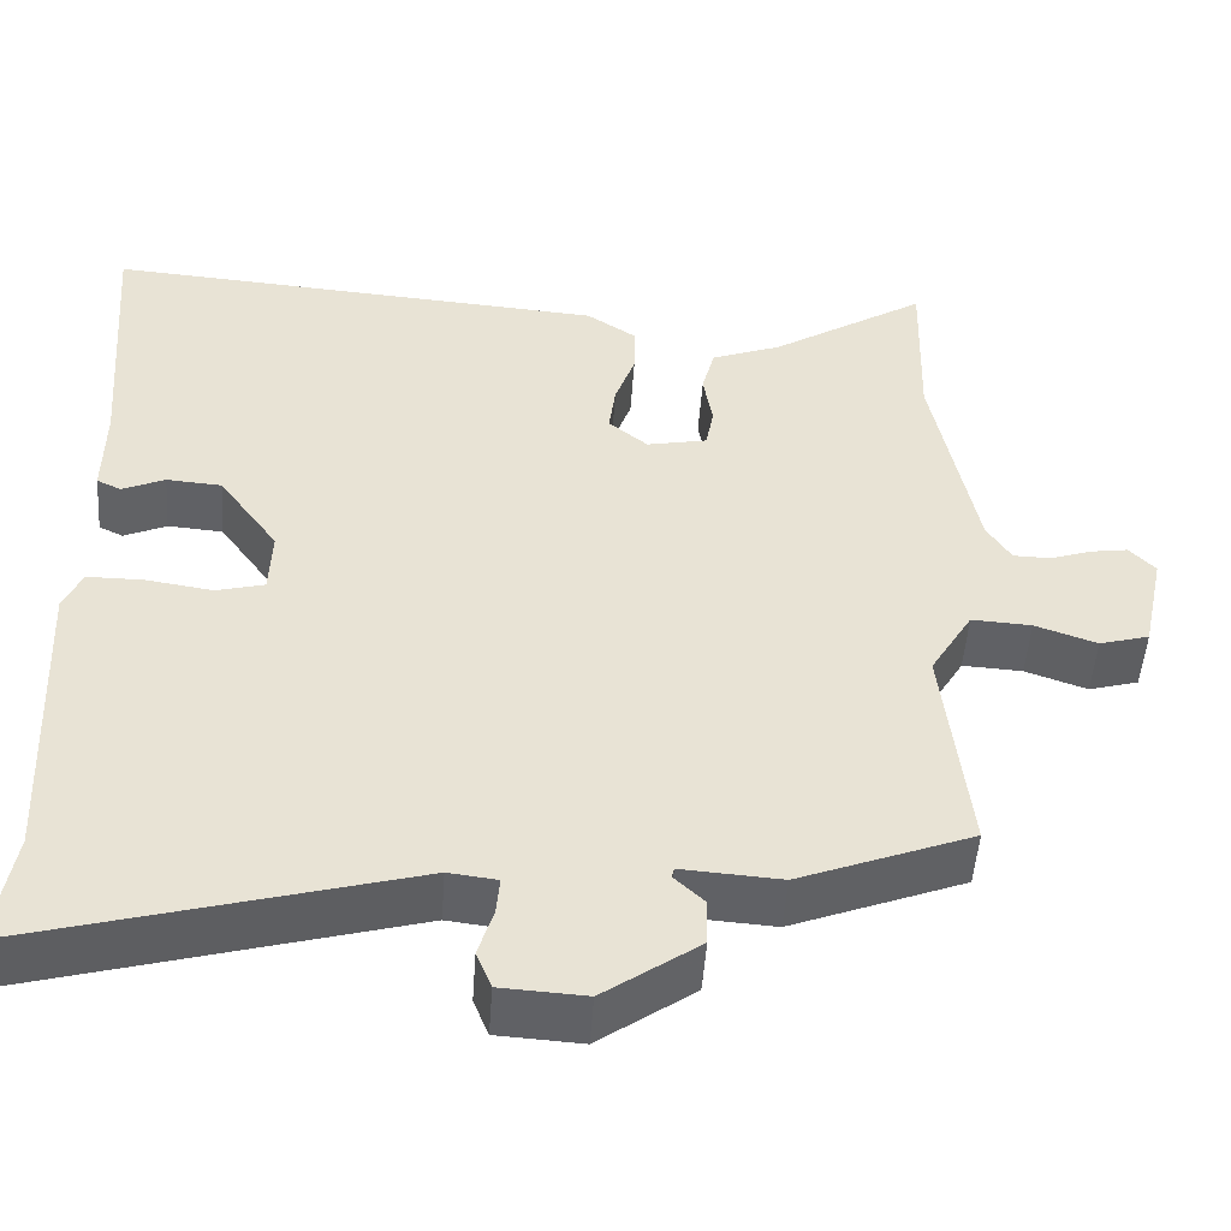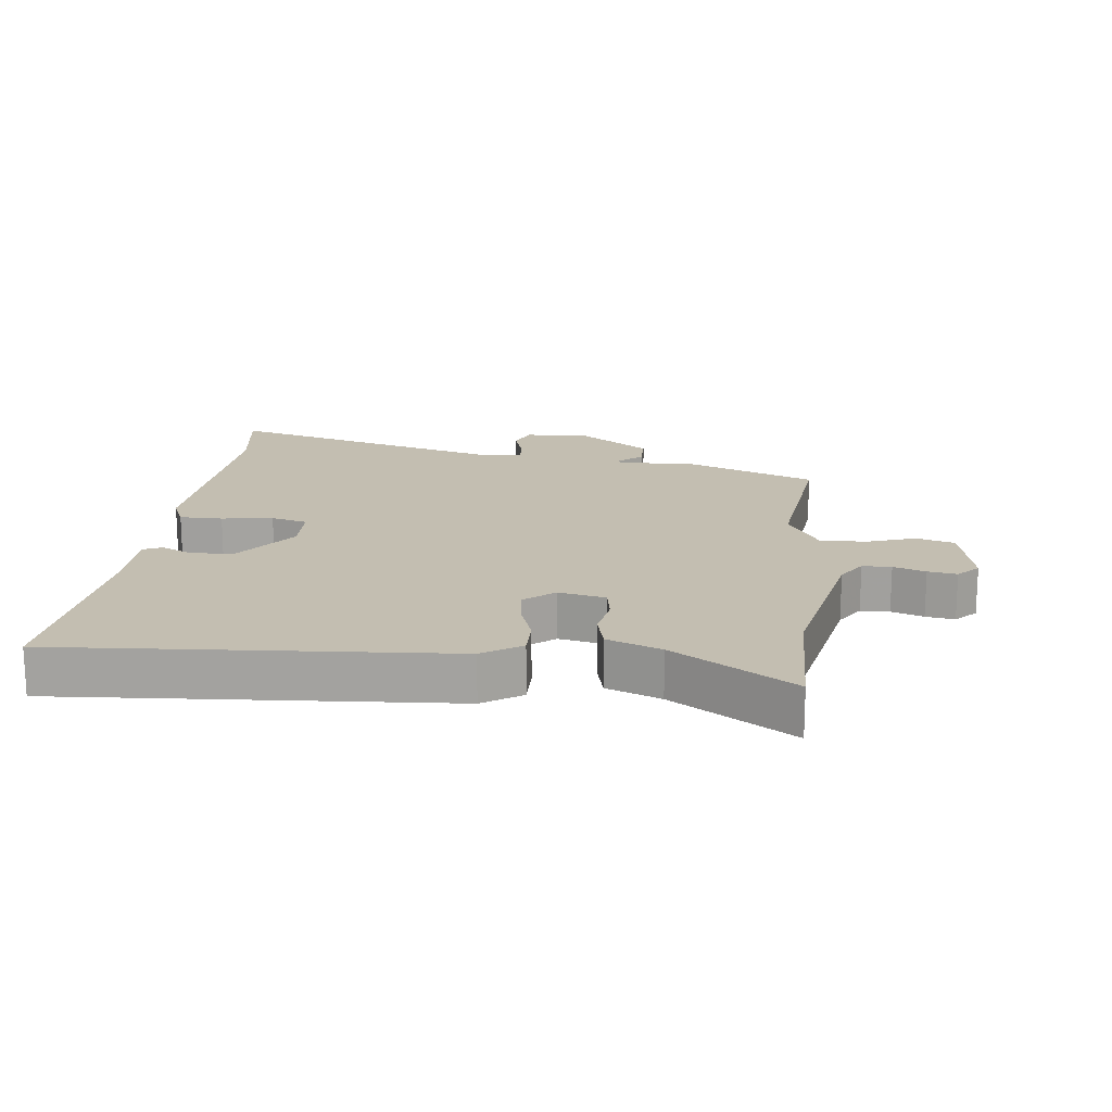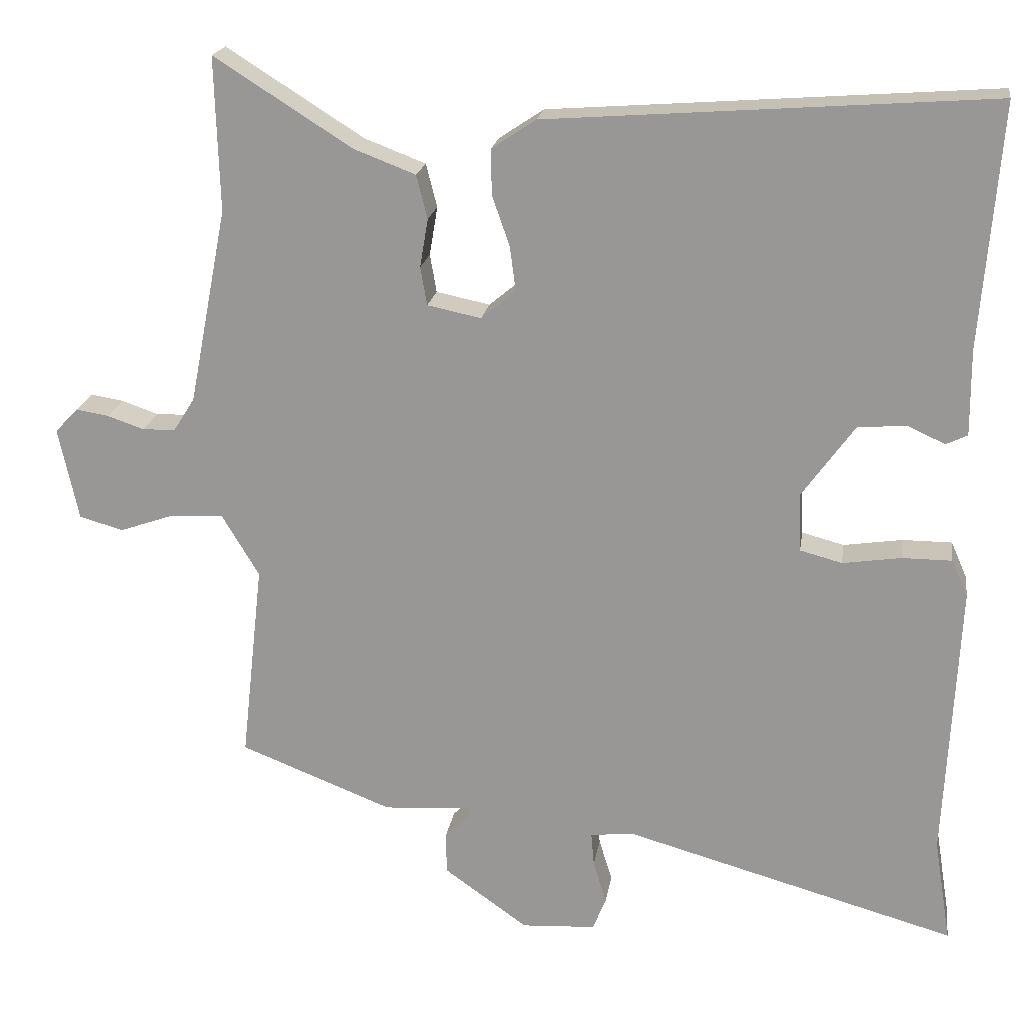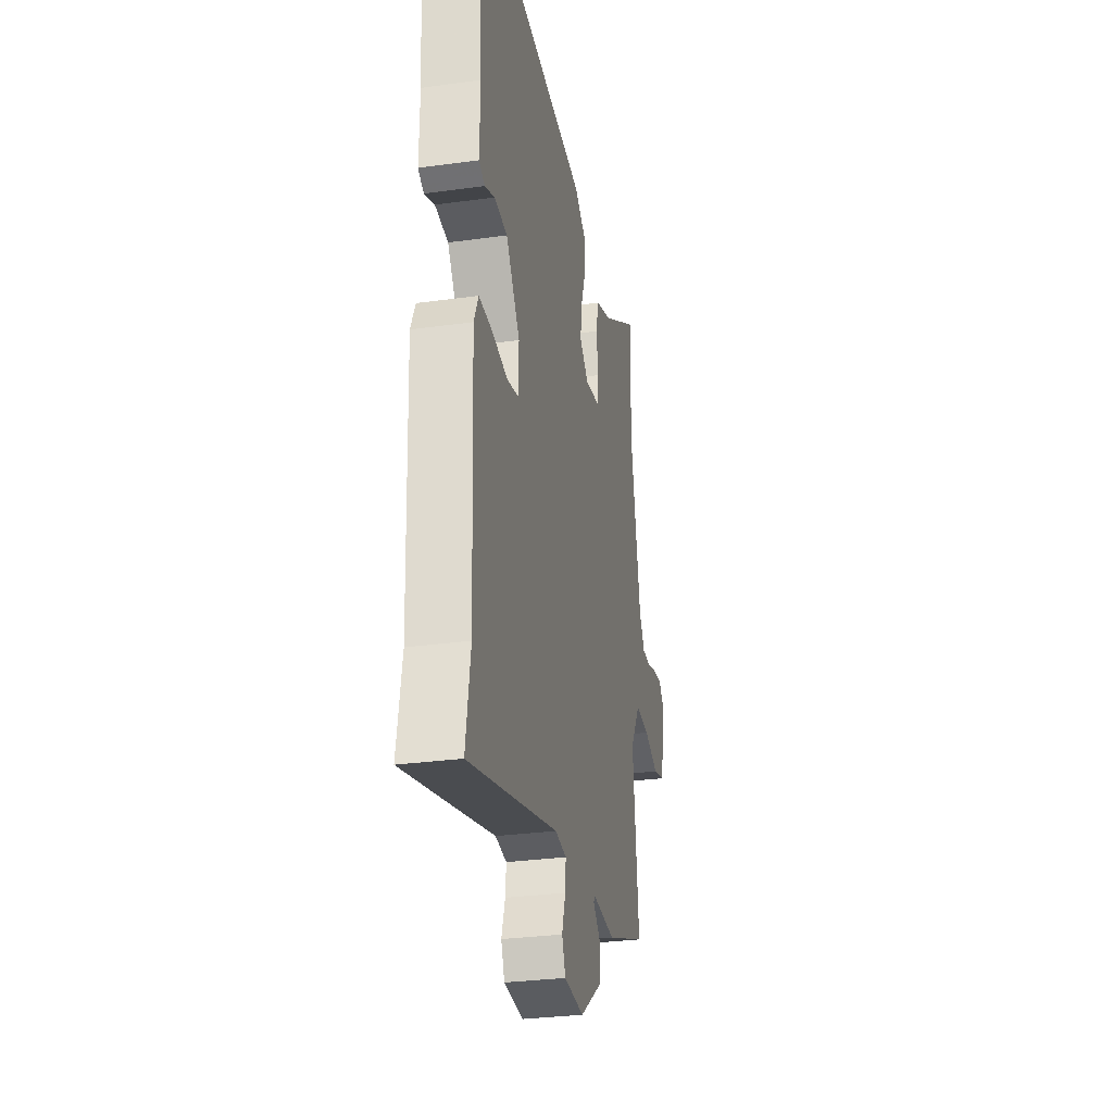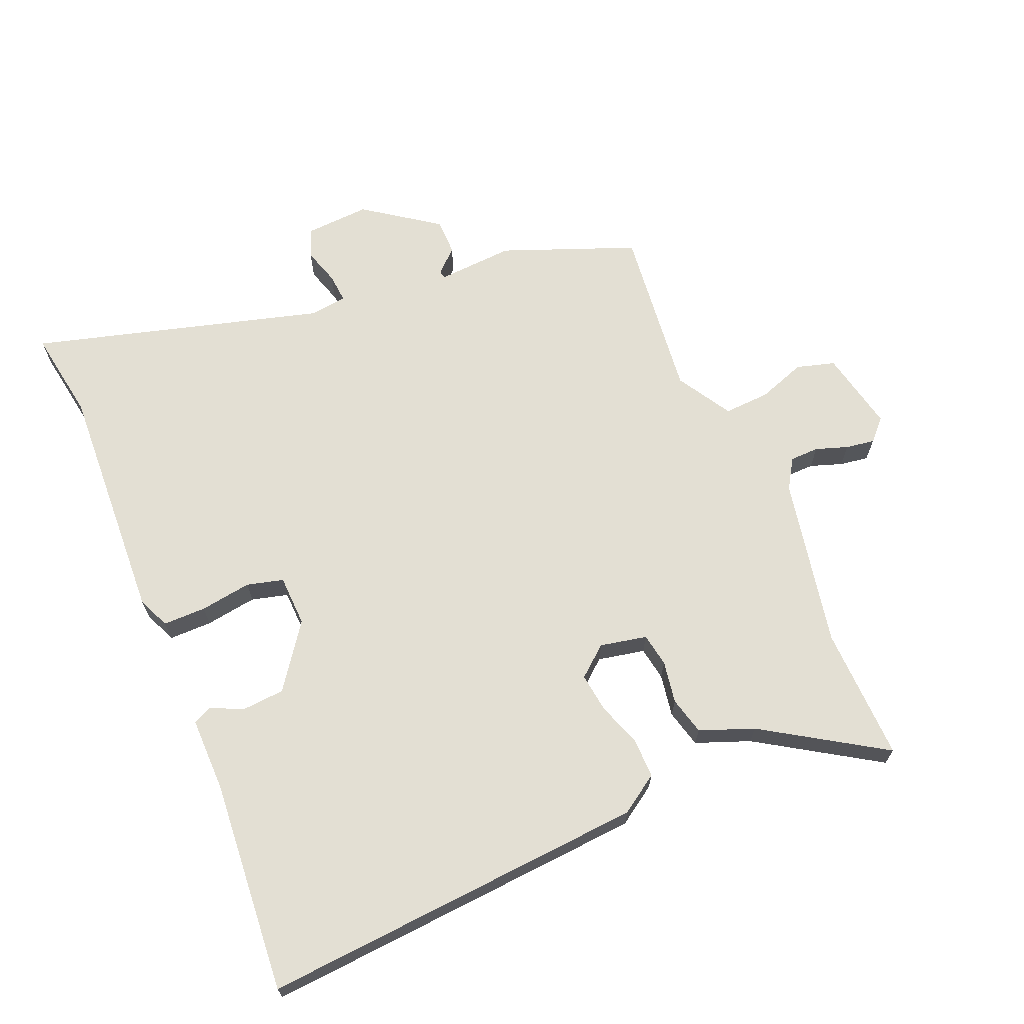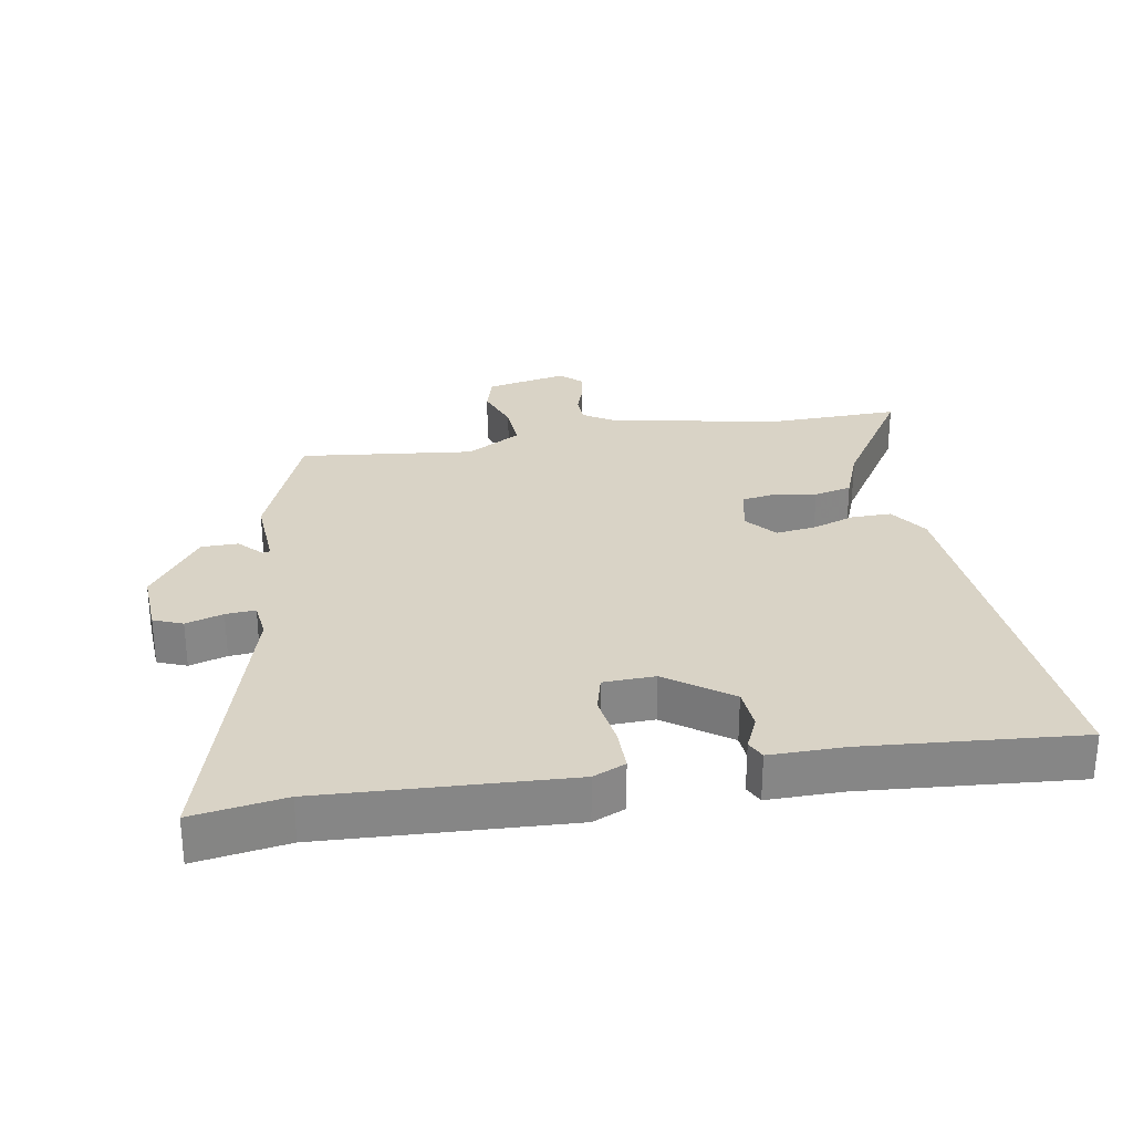
<metadata>
{"format":"obj","ext":"obj","renderer":"f3d","projection":"perspective","resolution":1024,"background":"white","views":[{"elev":-50.0,"azim":-4.0,"up":"+Z"},{"elev":17.2,"azim":6.9,"up":"+Y"},{"elev":20.0,"azim":-171.2,"up":"+Z"},{"elev":-30.3,"azim":-78.7,"up":"+Z"},{"elev":67.1,"azim":-22.8,"up":"+Y"},{"elev":28.3,"azim":-99.6,"up":"+Y"}]}
</metadata>
<code>
v -0.523 0.07 -0.642
v -0.5 0.07 -0.5
v -0.518 0.07 -0.123
v -0.496 0.07 -0.073
v -0.429 0.07 -0.073
v -0.349 0.07 -0.085
v -0.292 0.07 -0.07
v -0.289 0.07 0.01
v -0.36 0.07 0.109
v -0.426 0.07 0.114
v -0.477 0.07 0.091
v -0.506 0.07 0.105
v -0.505 0.07 0.221
v -0.531 0.07 0.552
v 0.071 0.07 0.507
v 0.131 0.07 0.467
v 0.13 0.07 0.405
v 0.106 0.07 0.337
v 0.098 0.07 0.276
v 0.145 0.07 0.237
v 0.218 0.07 0.252
v 0.227 0.07 0.304
v 0.216 0.07 0.37
v 0.231 0.07 0.429
v 0.315 0.07 0.461
v 0.502 0.07 0.579
v 0.496 0.07 0.37
v 0.548 0.07 0.104
v 0.577 0.07 0.058
v 0.622 0.07 0.057
v 0.672 0.07 0.074
v 0.717 0.07 0.081
v 0.748 0.07 0.048
v 0.721 0.07 -0.078
v 0.661 0.07 -0.095
v 0.587 0.07 -0.069
v 0.515 0.07 -0.065
v 0.464 0.07 -0.15
v 0.494 0.07 -0.421
v 0.286 0.07 -0.502
v 0.167 0.07 -0.494
v 0.164 0.07 -0.506
v 0.2 0.07 -0.54
v 0.199 0.07 -0.597
v 0.085 0.07 -0.678
v -0.016 0.07 -0.672
v -0.034 0.07 -0.627
v -0.016 0.07 -0.569
v -0.012 0.07 -0.523
v -0.07 0.07 -0.516
v -0.523 0 -0.642
v -0.5 0 -0.5
v -0.518 0 -0.123
v -0.496 0 -0.073
v -0.429 0 -0.073
v -0.349 0 -0.085
v -0.292 0 -0.07
v -0.289 0 0.01
v -0.36 0 0.109
v -0.426 0 0.114
v -0.477 0 0.091
v -0.506 0 0.105
v -0.505 0 0.221
v -0.531 0 0.552
v 0.071 0 0.507
v 0.131 0 0.467
v 0.13 0 0.405
v 0.106 0 0.337
v 0.098 0 0.276
v 0.145 0 0.237
v 0.218 0 0.252
v 0.227 0 0.304
v 0.216 0 0.37
v 0.231 0 0.429
v 0.315 0 0.461
v 0.502 0 0.579
v 0.496 0 0.37
v 0.548 0 0.104
v 0.577 0 0.058
v 0.622 0 0.057
v 0.672 0 0.074
v 0.717 0 0.081
v 0.748 0 0.048
v 0.721 0 -0.078
v 0.661 0 -0.095
v 0.587 0 -0.069
v 0.515 0 -0.065
v 0.464 0 -0.15
v 0.494 0 -0.421
v 0.286 0 -0.502
v 0.167 0 -0.494
v 0.164 0 -0.506
v 0.2 0 -0.54
v 0.199 0 -0.597
v 0.085 0 -0.678
v -0.016 0 -0.672
v -0.034 0 -0.627
v -0.016 0 -0.569
v -0.012 0 -0.523
v -0.07 0 -0.516
f 46 47 48
f 45 46 48
f 44 45 48
f 43 44 48
f 42 43 48
f 41 42 48 49
f 38 39 40 41
f 41 49 50
f 38 41 50
f 37 38 50
f 34 35 36
f 33 34 36
f 32 33 36
f 31 32 36
f 30 31 36
f 29 30 36 37
f 50 1 2
f 37 50 2
f 29 37 2
f 28 29 2
f 25 26 27
f 25 27 28
f 24 25 28
f 23 24 28
f 22 23 28
f 16 17 18
f 15 16 18
f 14 15 18
f 13 14 18
f 13 18 19
f 10 11 12 13
f 13 19 20
f 10 13 20
f 9 10 20
f 4 5 6
f 3 4 6
f 2 3 6
f 2 6 7
f 28 2 7
f 21 22 28
f 20 21 28
f 9 20 28
f 8 9 28
f 7 8 28
f 98 97 96
f 98 96 95
f 98 95 94
f 98 94 93
f 98 93 92
f 99 98 92 91
f 91 90 89 88
f 100 99 91
f 100 91 88
f 100 88 87
f 86 85 84
f 86 84 83
f 86 83 82
f 86 82 81
f 86 81 80
f 87 86 80 79
f 52 51 100
f 52 100 87
f 52 87 79
f 52 79 78
f 77 76 75
f 78 77 75
f 78 75 74
f 78 74 73
f 78 73 72
f 68 67 66
f 68 66 65
f 68 65 64
f 68 64 63
f 69 68 63
f 63 62 61 60
f 70 69 63
f 70 63 60
f 70 60 59
f 56 55 54
f 56 54 53
f 56 53 52
f 57 56 52
f 57 52 78
f 78 72 71
f 78 71 70
f 78 70 59
f 78 59 58
f 78 58 57
f 1 51 52 2
f 2 52 53 3
f 3 53 54 4
f 4 54 55 5
f 5 55 56 6
f 6 56 57 7
f 7 57 58 8
f 8 58 59 9
f 9 59 60 10
f 10 60 61 11
f 11 61 62 12
f 12 62 63 13
f 13 63 64 14
f 14 64 65 15
f 15 65 66 16
f 16 66 67 17
f 17 67 68 18
f 18 68 69 19
f 19 69 70 20
f 20 70 71 21
f 21 71 72 22
f 22 72 73 23
f 23 73 74 24
f 24 74 75 25
f 25 75 76 26
f 26 76 77 27
f 27 77 78 28
f 28 78 79 29
f 29 79 80 30
f 30 80 81 31
f 31 81 82 32
f 32 82 83 33
f 33 83 84 34
f 34 84 85 35
f 35 85 86 36
f 36 86 87 37
f 37 87 88 38
f 38 88 89 39
f 39 89 90 40
f 40 90 91 41
f 41 91 92 42
f 42 92 93 43
f 43 93 94 44
f 44 94 95 45
f 45 95 96 46
f 46 96 97 47
f 47 97 98 48
f 48 98 99 49
f 49 99 100 50
f 50 100 51 1

</code>
